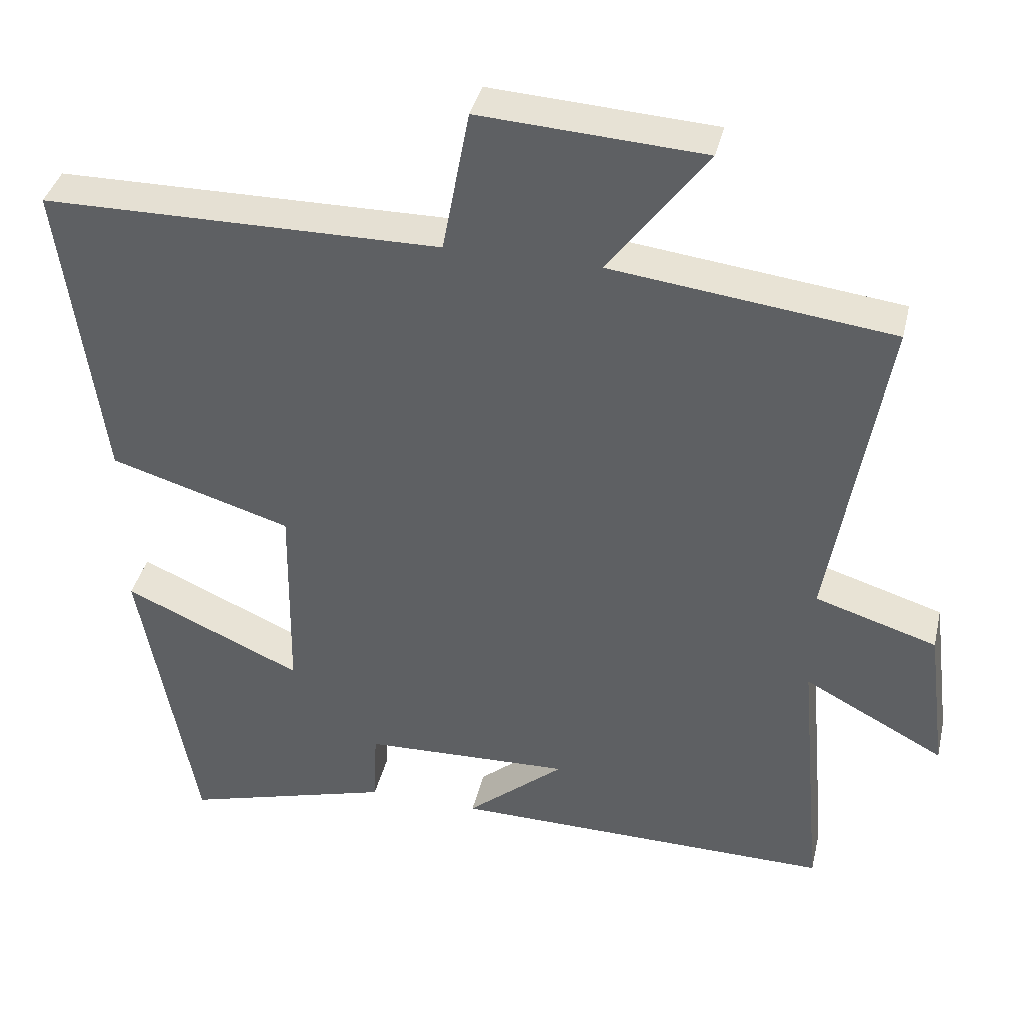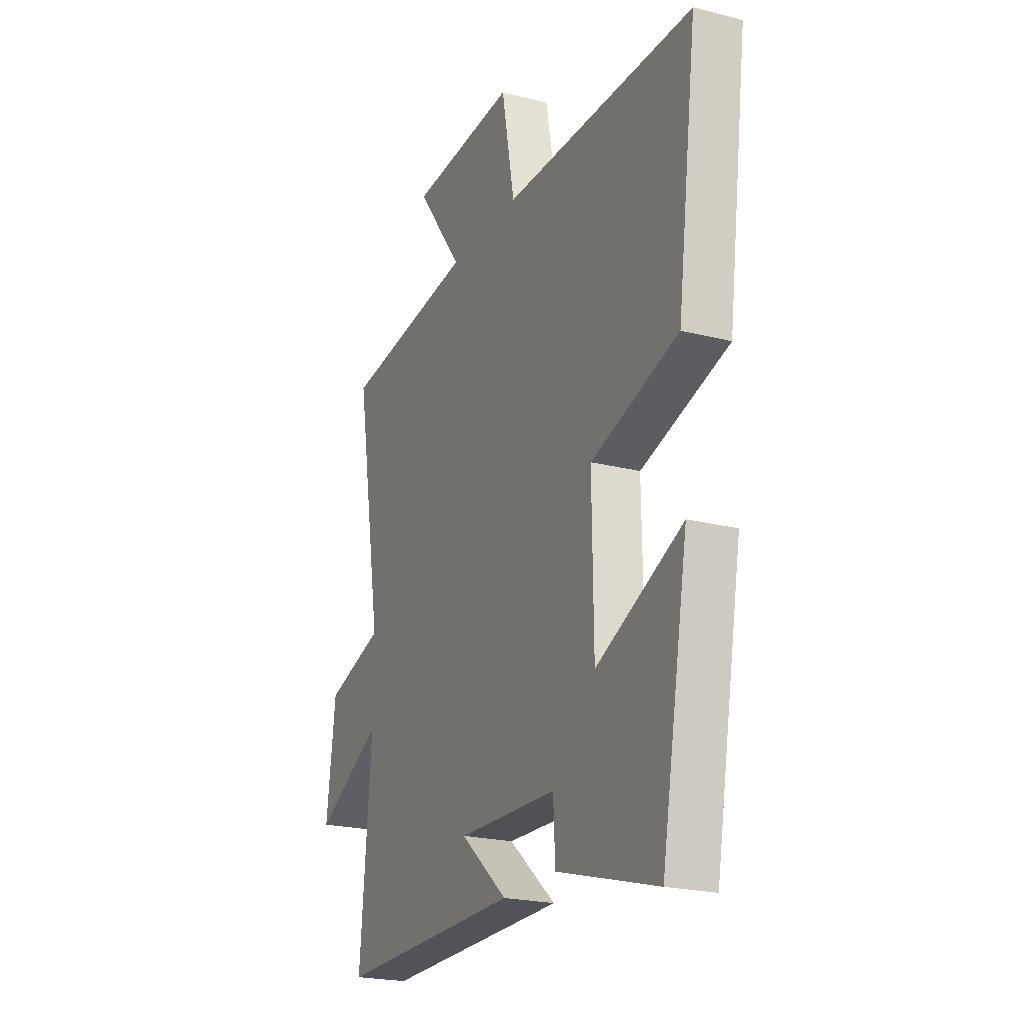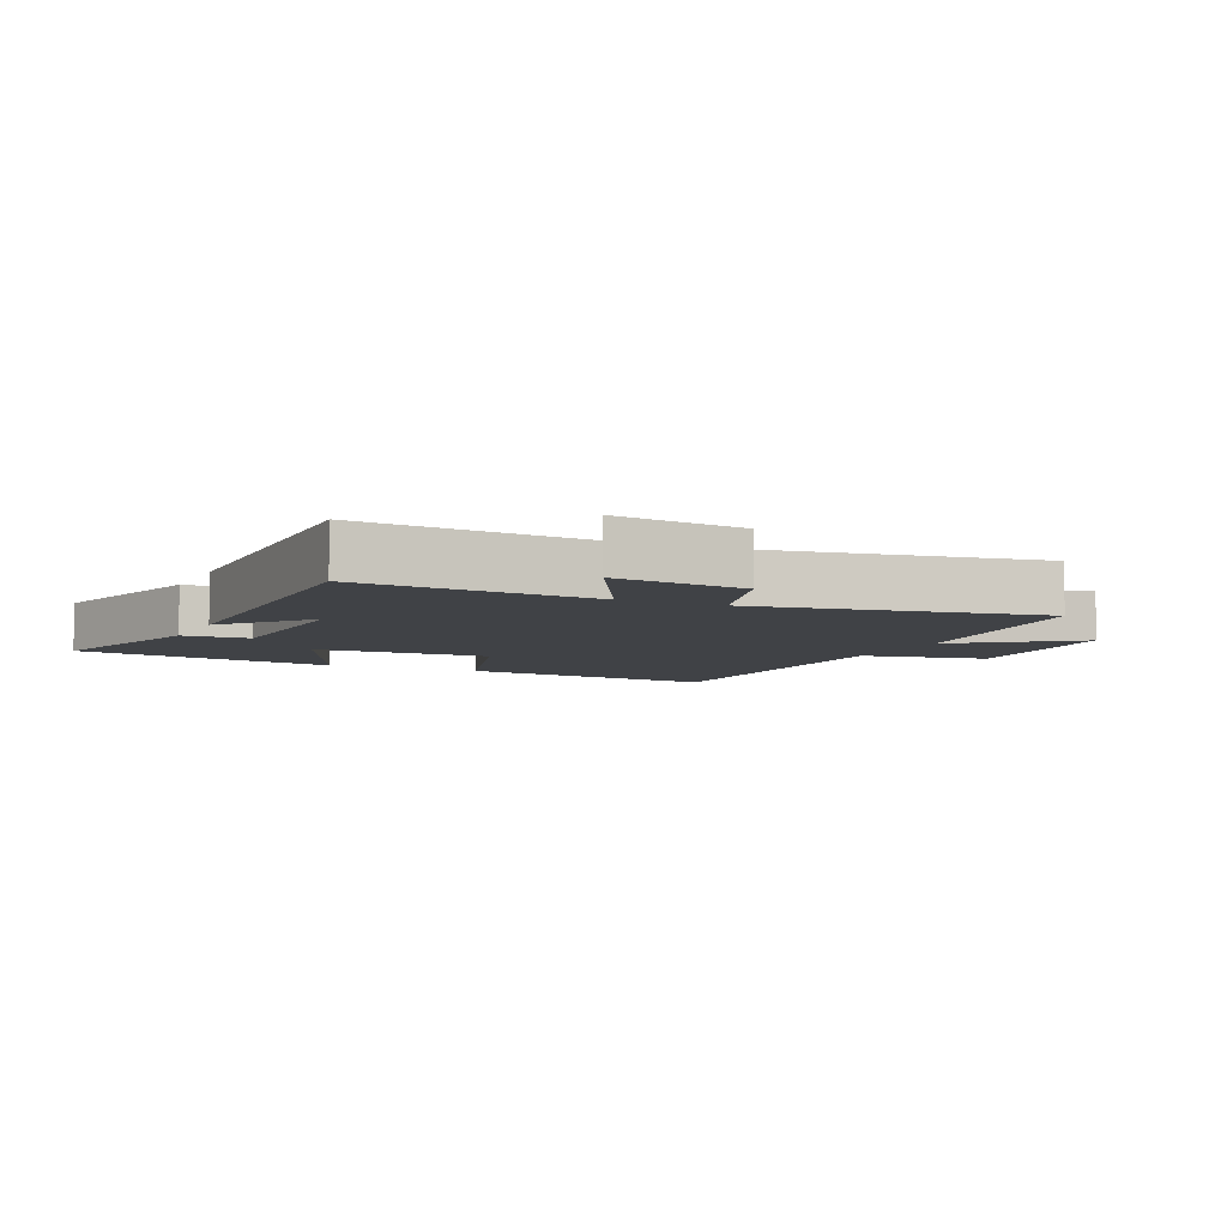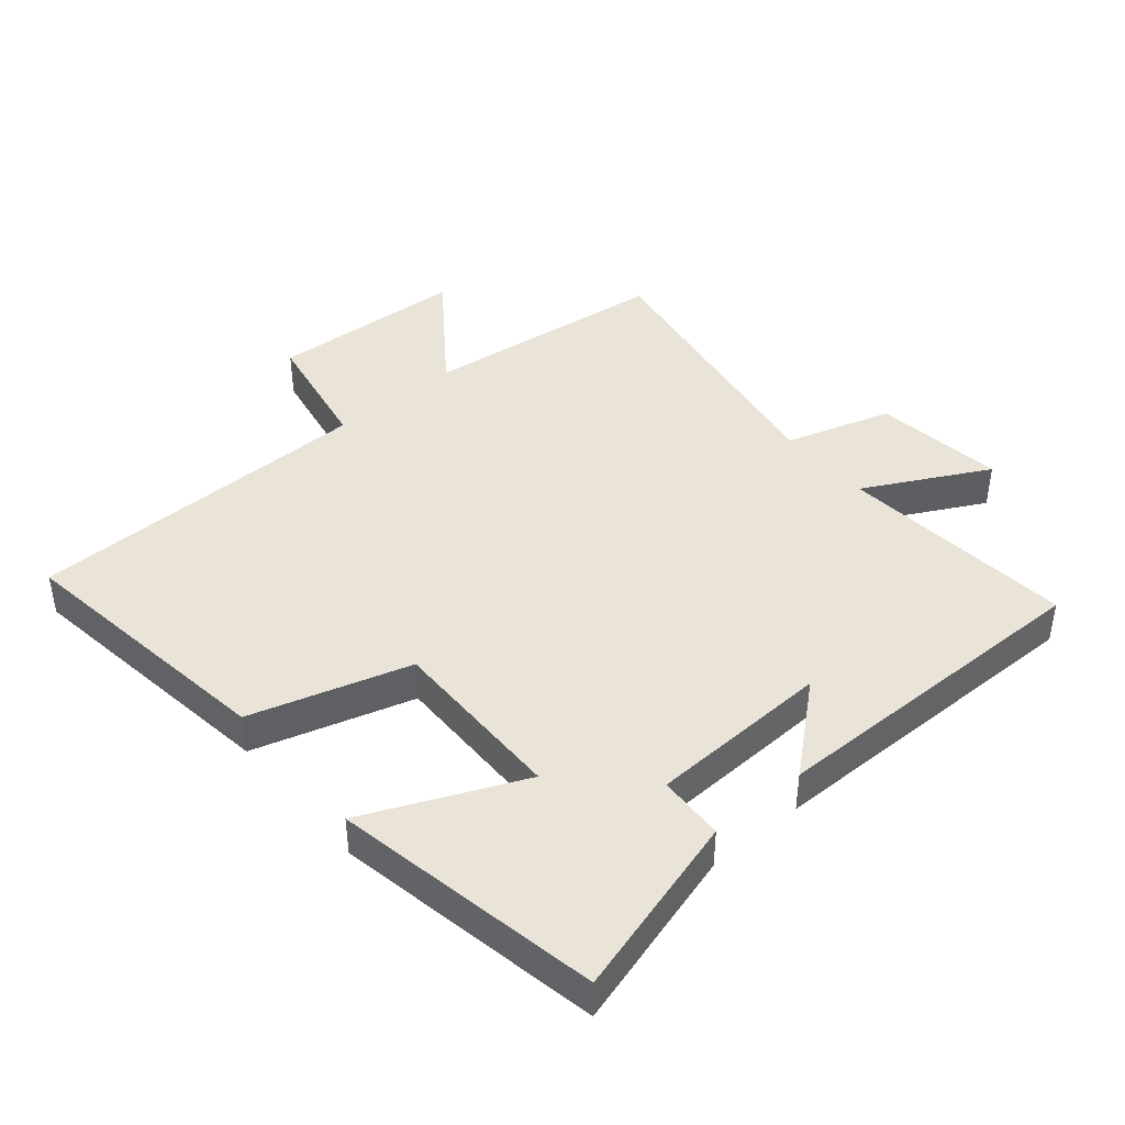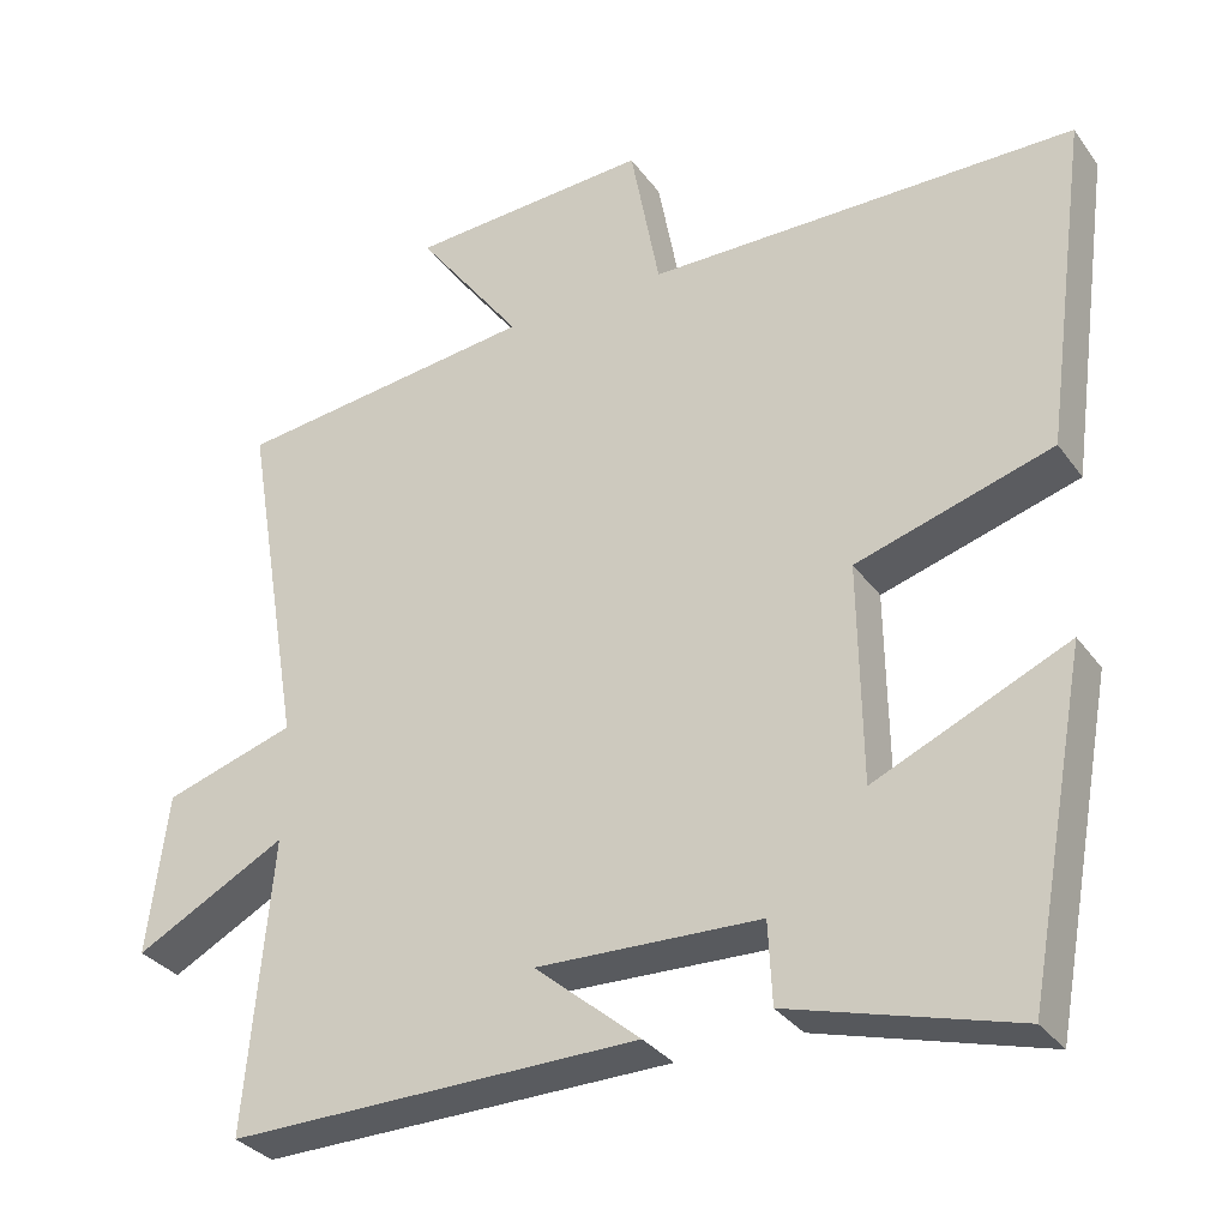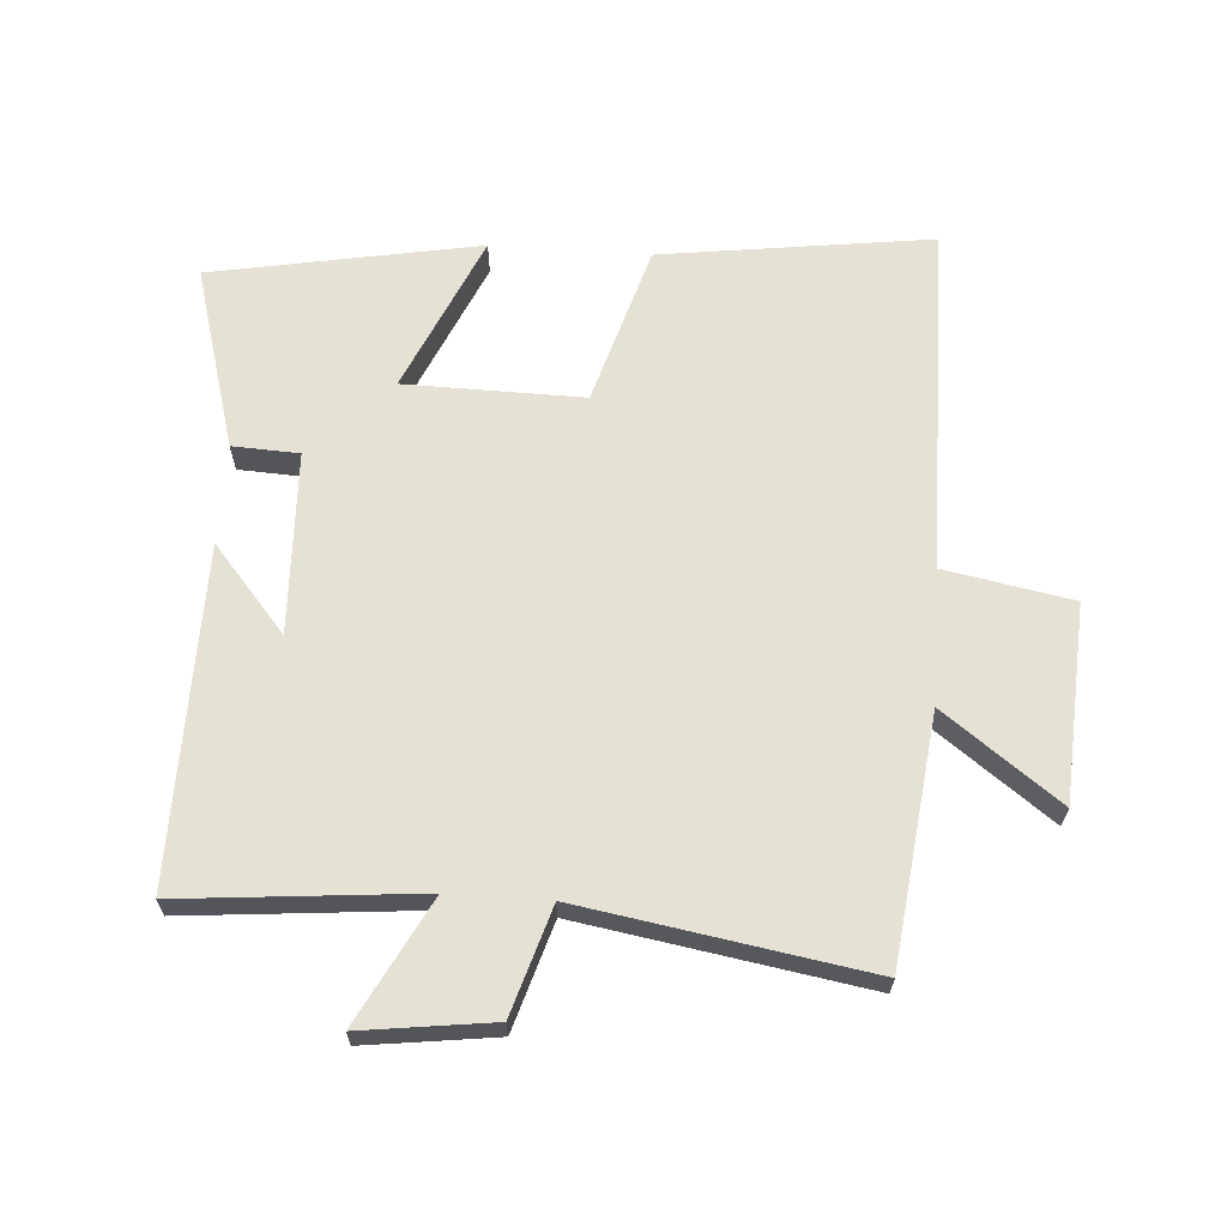
<metadata>
{"format":"obj","ext":"obj","renderer":"f3d","projection":"perspective","resolution":1024,"background":"white","views":[{"elev":38.5,"azim":-166.9,"up":"+Z"},{"elev":-22.0,"azim":65.8,"up":"+Z"},{"elev":-6.2,"azim":-114.6,"up":"+Y"},{"elev":42.8,"azim":139.7,"up":"+Y"},{"elev":-32.1,"azim":29.8,"up":"+Z"},{"elev":64.9,"azim":-86.1,"up":"+Y"}]}
</metadata>
<code>
v -0.533 0.07 -0.506
v -0.5 0.07 -0.139
v -0.691 0.07 -0.24
v -0.665 0.07 -0.038
v -0.5 0.07 0.013
v -0.574 0.07 0.454
v -0.193 0.07 0.5
v -0.326 0.07 0.679
v -0.022 0.07 0.697
v 0.015 0.07 0.5
v 0.556 0.07 0.495
v 0.5 0.07 0.076
v 0.253 0.07 0.002
v 0.257 0.07 -0.274
v 0.5 0.07 -0.166
v 0.424 0.07 -0.581
v 0.14 0.07 -0.5
v 0.135 0.07 -0.397
v -0.147 0.07 -0.387
v -0.014 0.07 -0.5
v -0.533 0 -0.506
v -0.5 0 -0.139
v -0.691 0 -0.24
v -0.665 0 -0.038
v -0.5 0 0.013
v -0.574 0 0.454
v -0.193 0 0.5
v -0.326 0 0.679
v -0.022 0 0.697
v 0.015 0 0.5
v 0.556 0 0.495
v 0.5 0 0.076
v 0.253 0 0.002
v 0.257 0 -0.274
v 0.5 0 -0.166
v 0.424 0 -0.581
v 0.14 0 -0.5
v 0.135 0 -0.397
v -0.147 0 -0.387
v -0.014 0 -0.5
f 19 20 1 2
f 18 19 2
f 15 16 17 18
f 14 15 18
f 13 14 18 2
f 10 11 12 13
f 10 13 2
f 7 8 9 10
f 5 6 7 10
f 5 10 2 3
f 3 4 5
f 22 21 40 39
f 22 39 38
f 38 37 36 35
f 38 35 34
f 22 38 34 33
f 33 32 31 30
f 22 33 30
f 30 29 28 27
f 30 27 26 25
f 23 22 30 25
f 25 24 23
f 1 21 22 2
f 2 22 23 3
f 3 23 24 4
f 4 24 25 5
f 5 25 26 6
f 6 26 27 7
f 7 27 28 8
f 8 28 29 9
f 9 29 30 10
f 10 30 31 11
f 11 31 32 12
f 12 32 33 13
f 13 33 34 14
f 14 34 35 15
f 15 35 36 16
f 16 36 37 17
f 17 37 38 18
f 18 38 39 19
f 19 39 40 20
f 20 40 21 1

</code>
